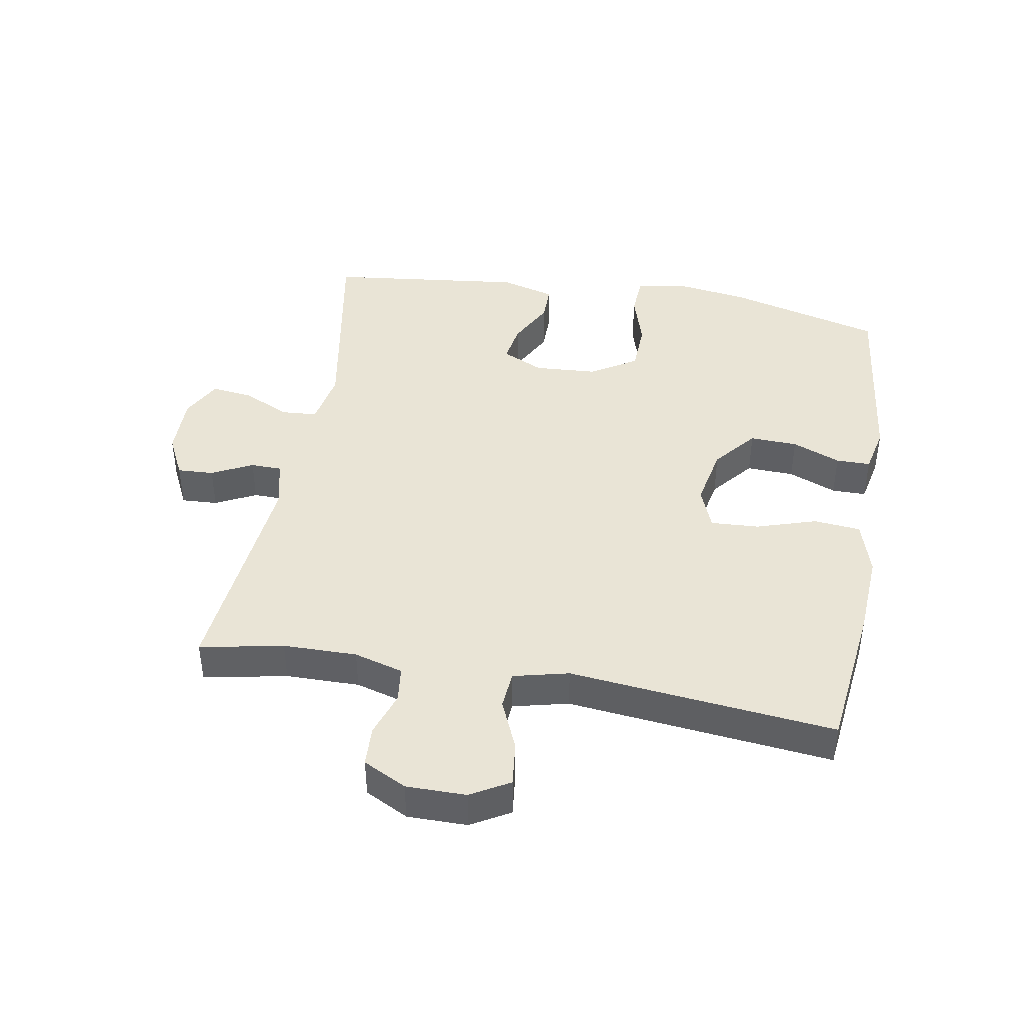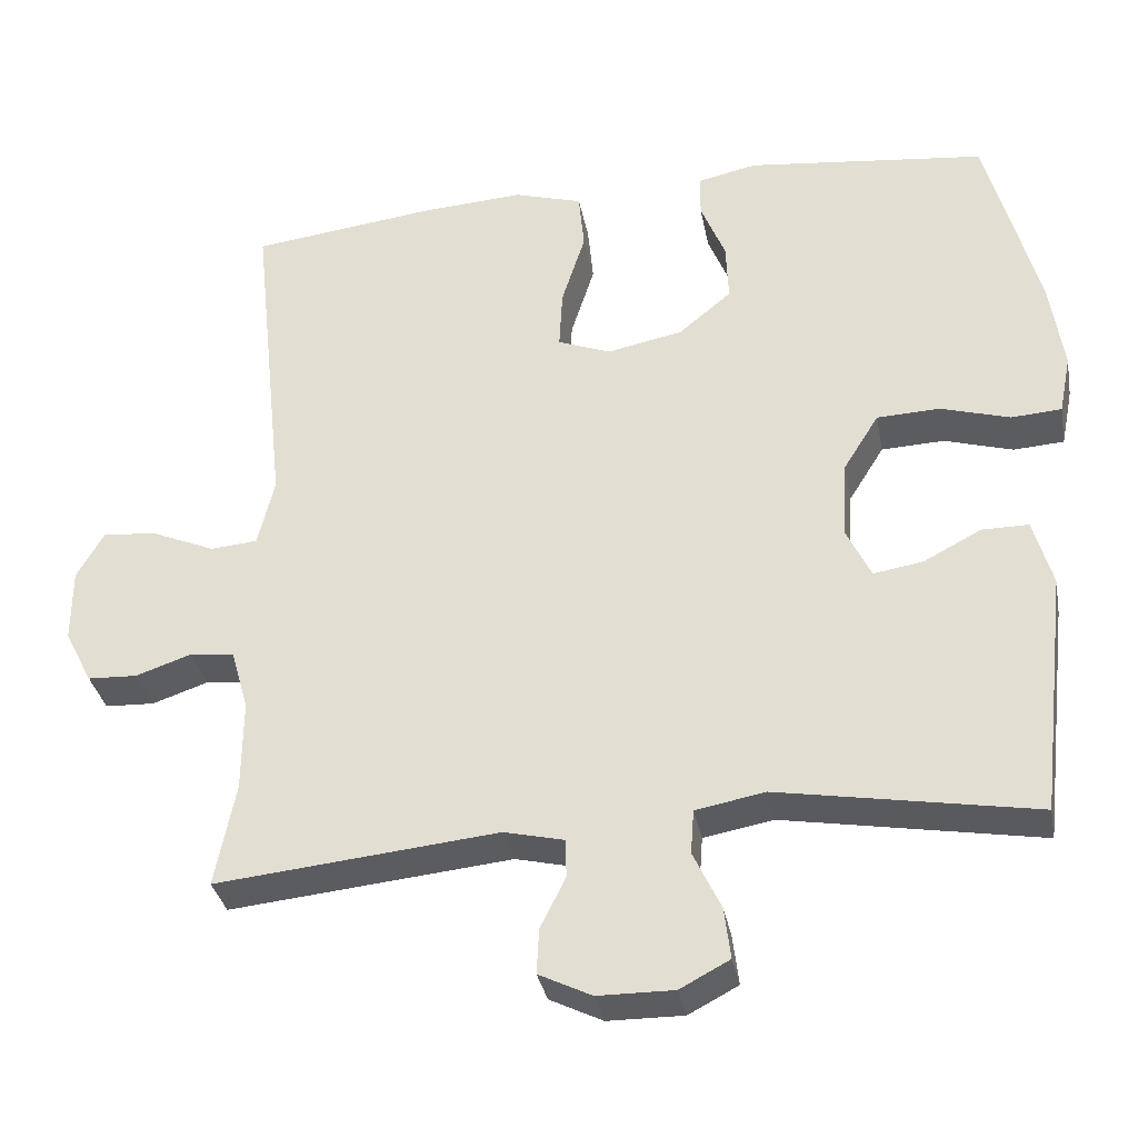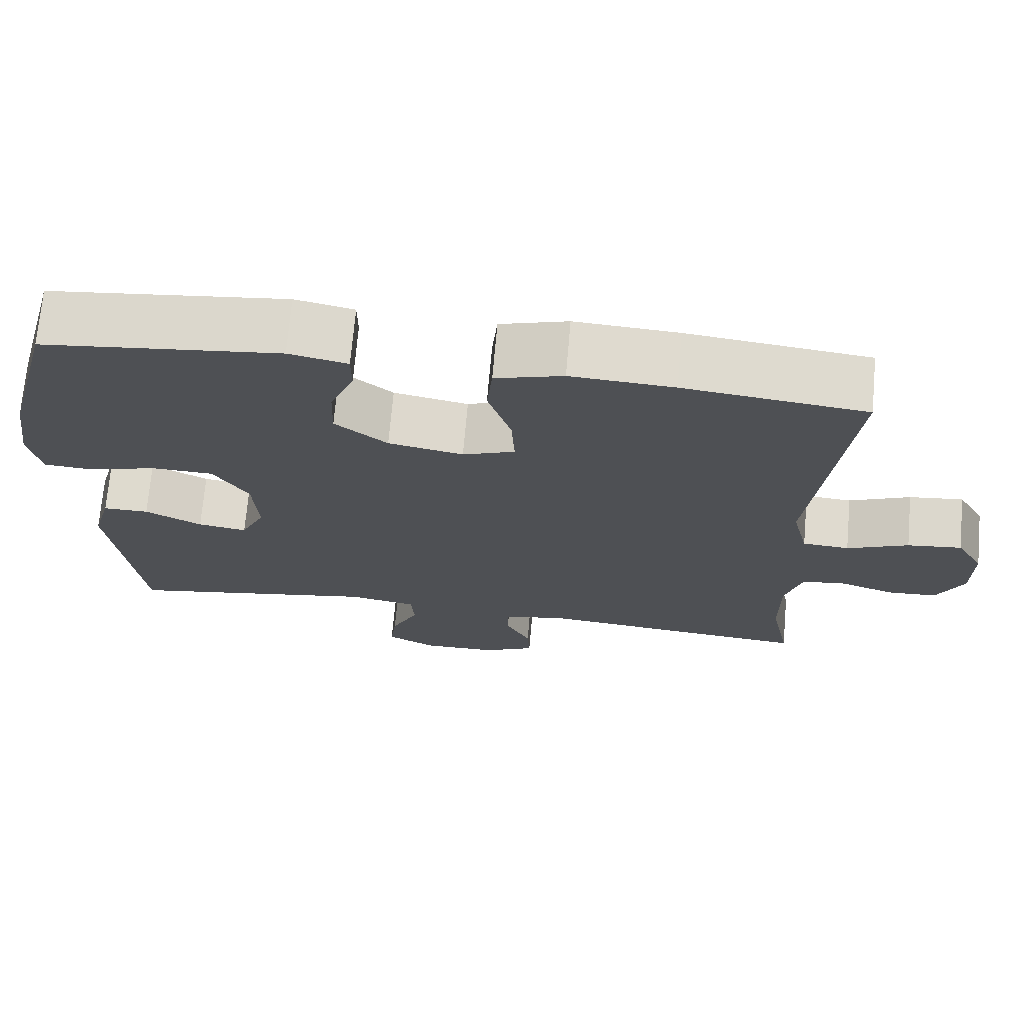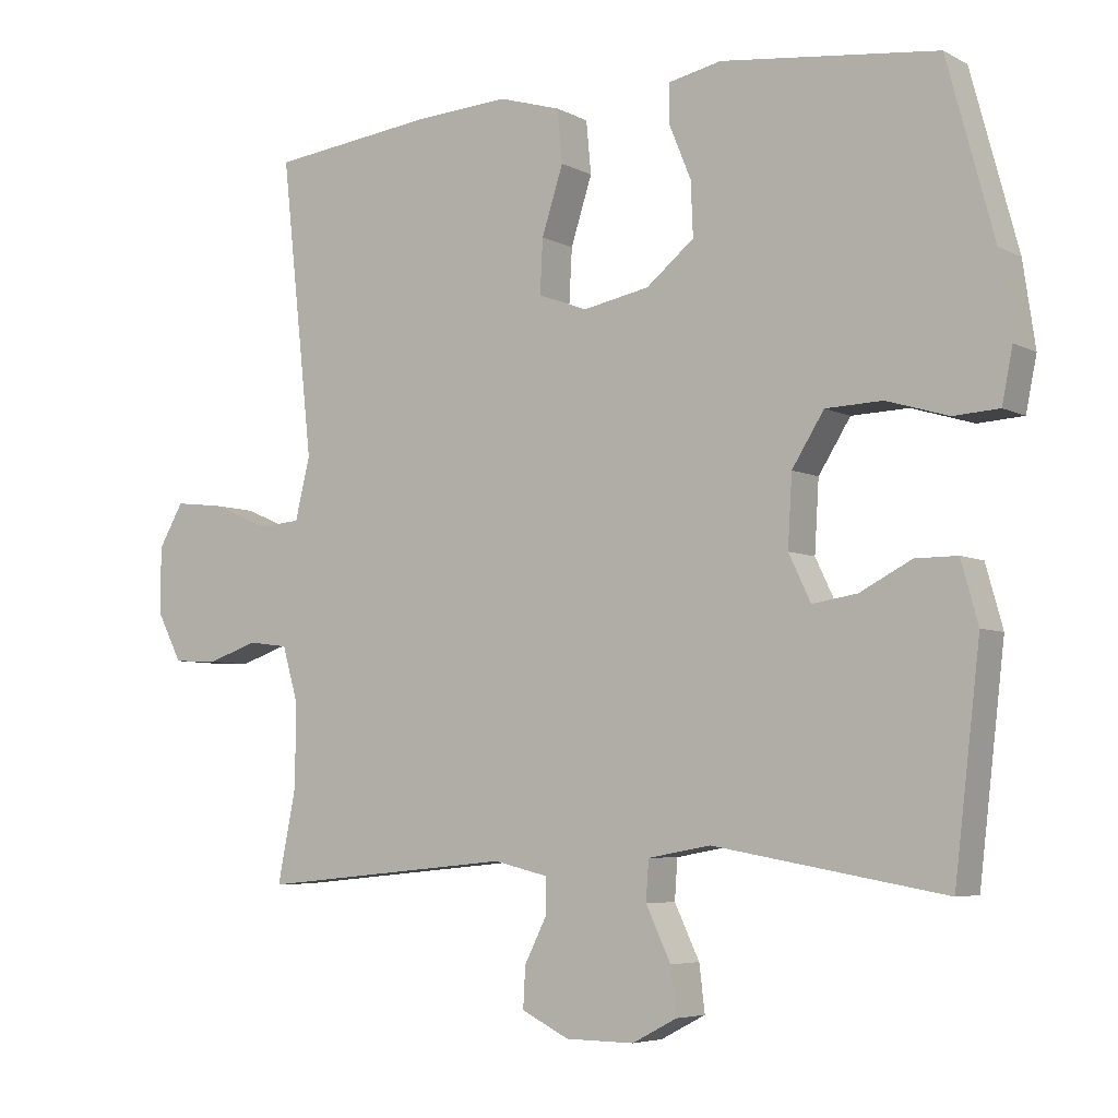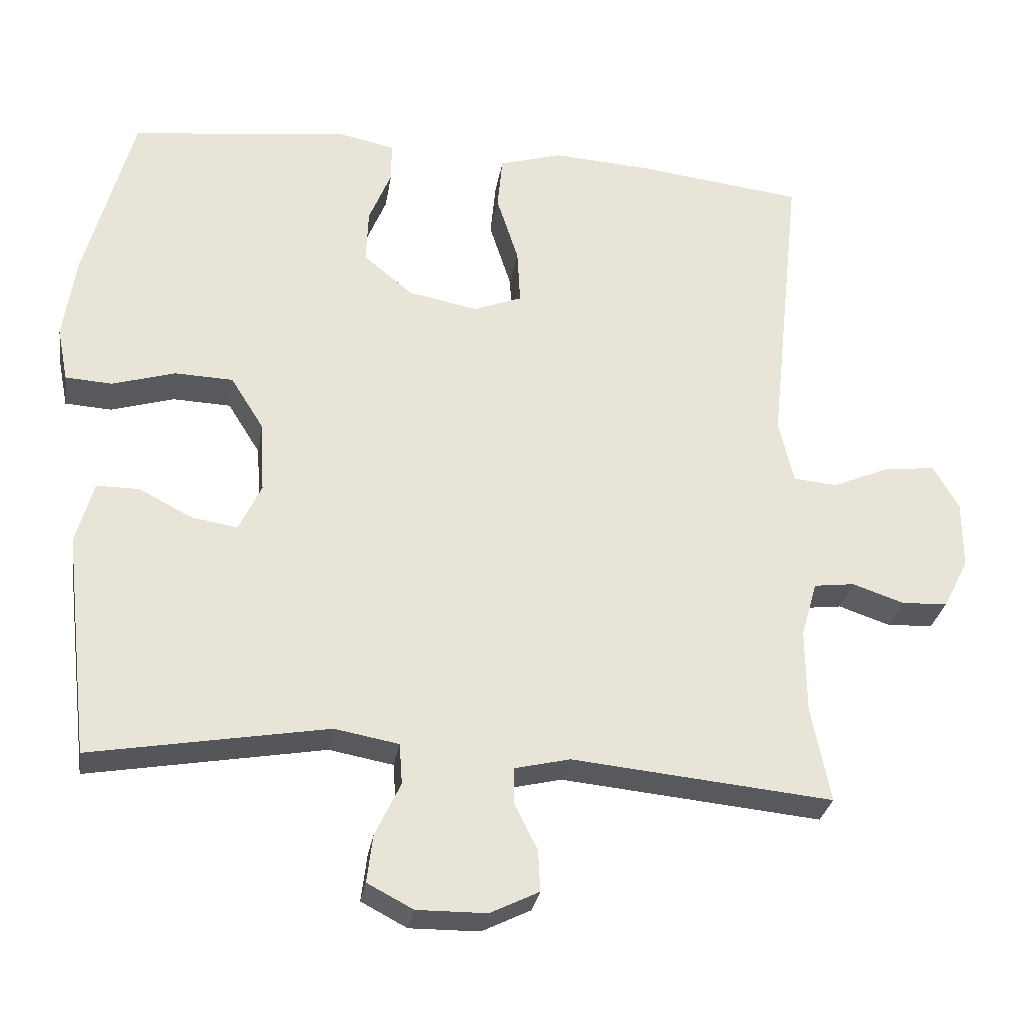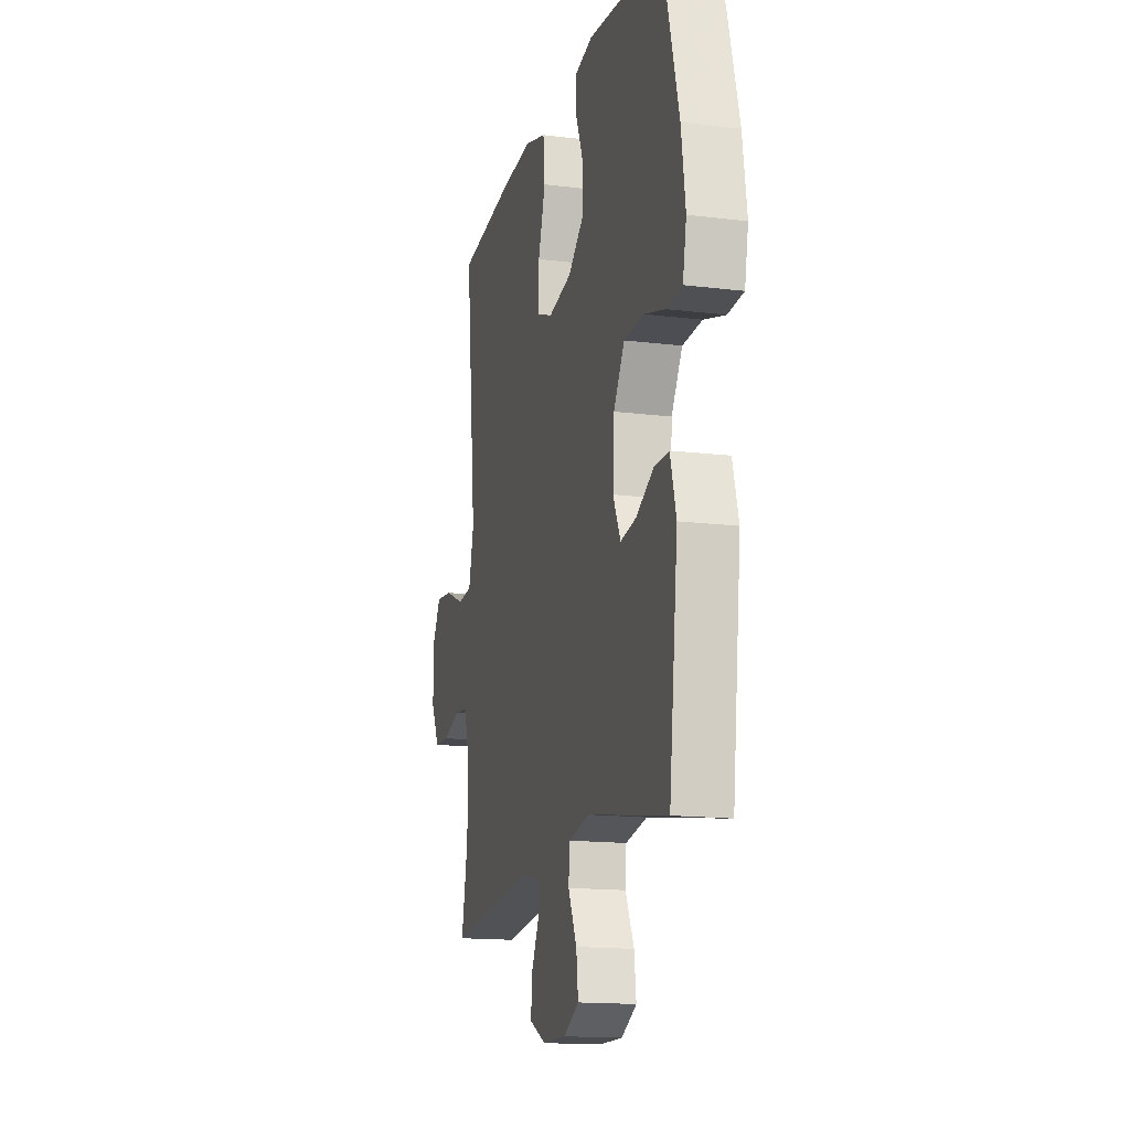
<metadata>
{"format":"obj","ext":"obj","renderer":"f3d","projection":"perspective","resolution":1024,"background":"white","views":[{"elev":42.6,"azim":-80.1,"up":"+Y"},{"elev":-33.7,"azim":10.7,"up":"+Z"},{"elev":71.1,"azim":-175.0,"up":"+Z"},{"elev":-5.5,"azim":33.1,"up":"+Z"},{"elev":-29.2,"azim":170.9,"up":"+Z"},{"elev":-15.4,"azim":75.4,"up":"+Z"}]}
</metadata>
<code>
v 0.5 0.07 0.5
v 0.566 0.07 0.255
v 0.583 0.07 0.139
v 0.568 0.07 0.064
v 0.504 0.07 0.06
v 0.417 0.07 0.086
v 0.337 0.07 0.083
v 0.292 0.07 0.011
v 0.286 0.07 -0.088
v 0.317 0.07 -0.153
v 0.38 0.07 -0.143
v 0.453 0.07 -0.105
v 0.512 0.07 -0.105
v 0.536 0.07 -0.191
v 0.5 0.07 -0.5
v 0.175 0.07 -0.443
v 0.087 0.07 -0.459
v 0.083 0.07 -0.515
v 0.118 0.07 -0.589
v 0.126 0.07 -0.654
v 0.063 0.07 -0.687
v -0.033 0.07 -0.686
v -0.1 0.07 -0.653
v -0.097 0.07 -0.596
v -0.065 0.07 -0.532
v -0.066 0.07 -0.483
v -0.142 0.07 -0.465
v -0.5 0.07 -0.5
v -0.474 0.07 -0.369
v -0.473 0.07 -0.253
v -0.495 0.07 -0.176
v -0.551 0.07 -0.169
v -0.622 0.07 -0.193
v -0.685 0.07 -0.19
v -0.72 0.07 -0.122
v -0.72 0.07 -0.028
v -0.685 0.07 0.033
v -0.615 0.07 0.025
v -0.536 0.07 -0.009
v -0.476 0.07 -0.004
v -0.455 0.07 0.083
v -0.5 0.07 0.5
v -0.267 0.07 0.528
v -0.135 0.07 0.536
v -0.048 0.07 0.51
v -0.041 0.07 0.436
v -0.071 0.07 0.342
v -0.075 0.07 0.266
v -0.008 0.07 0.24
v 0.088 0.07 0.259
v 0.155 0.07 0.314
v 0.152 0.07 0.389
v 0.121 0.07 0.465
v 0.121 0.07 0.519
v 0.196 0.07 0.535
v 0.5 0 0.5
v 0.566 0 0.255
v 0.583 0 0.139
v 0.568 0 0.064
v 0.504 0 0.06
v 0.417 0 0.086
v 0.337 0 0.083
v 0.292 0 0.011
v 0.286 0 -0.088
v 0.317 0 -0.153
v 0.38 0 -0.143
v 0.453 0 -0.105
v 0.512 0 -0.105
v 0.536 0 -0.191
v 0.5 0 -0.5
v 0.175 0 -0.443
v 0.087 0 -0.459
v 0.083 0 -0.515
v 0.118 0 -0.589
v 0.126 0 -0.654
v 0.063 0 -0.687
v -0.033 0 -0.686
v -0.1 0 -0.653
v -0.097 0 -0.596
v -0.065 0 -0.532
v -0.066 0 -0.483
v -0.142 0 -0.465
v -0.5 0 -0.5
v -0.474 0 -0.369
v -0.473 0 -0.253
v -0.495 0 -0.176
v -0.551 0 -0.169
v -0.622 0 -0.193
v -0.685 0 -0.19
v -0.72 0 -0.122
v -0.72 0 -0.028
v -0.685 0 0.033
v -0.615 0 0.025
v -0.536 0 -0.009
v -0.476 0 -0.004
v -0.455 0 0.083
v -0.5 0 0.5
v -0.267 0 0.528
v -0.135 0 0.536
v -0.048 0 0.51
v -0.041 0 0.436
v -0.071 0 0.342
v -0.075 0 0.266
v -0.008 0 0.24
v 0.088 0 0.259
v 0.155 0 0.314
v 0.152 0 0.389
v 0.121 0 0.465
v 0.121 0 0.519
v 0.196 0 0.535
f 4 5 6
f 3 4 6
f 2 3 6
f 1 2 6
f 55 1 6
f 54 55 6
f 53 54 6
f 52 53 6
f 51 52 6 7
f 50 51 7 8
f 49 50 8 9
f 48 49 9 10
f 45 46 47
f 44 45 47
f 43 44 47
f 42 43 47
f 41 42 47
f 40 41 47 48
f 37 38 39
f 36 37 39
f 35 36 39
f 34 35 39
f 33 34 39
f 32 33 39
f 31 32 39 40
f 40 48 10
f 31 40 10
f 30 31 10
f 27 28 29
f 29 30 10
f 27 29 10
f 26 27 10
f 23 24 25
f 22 23 25
f 21 22 25
f 20 21 25
f 19 20 25
f 18 19 25
f 17 18 25 26
f 14 15 16
f 13 14 16
f 12 13 16
f 11 12 16
f 16 17 26
f 11 16 26
f 10 11 26
f 61 60 59
f 61 59 58
f 61 58 57
f 61 57 56
f 61 56 110
f 61 110 109
f 61 109 108
f 61 108 107
f 62 61 107 106
f 63 62 106 105
f 64 63 105 104
f 65 64 104 103
f 102 101 100
f 102 100 99
f 102 99 98
f 102 98 97
f 102 97 96
f 103 102 96 95
f 94 93 92
f 94 92 91
f 94 91 90
f 94 90 89
f 94 89 88
f 94 88 87
f 95 94 87 86
f 65 103 95
f 65 95 86
f 65 86 85
f 84 83 82
f 65 85 84
f 65 84 82
f 65 82 81
f 80 79 78
f 80 78 77
f 80 77 76
f 80 76 75
f 80 75 74
f 80 74 73
f 81 80 73 72
f 71 70 69
f 71 69 68
f 71 68 67
f 71 67 66
f 81 72 71
f 81 71 66
f 81 66 65
f 1 56 57 2
f 2 57 58 3
f 3 58 59 4
f 4 59 60 5
f 5 60 61 6
f 6 61 62 7
f 7 62 63 8
f 8 63 64 9
f 9 64 65 10
f 10 65 66 11
f 11 66 67 12
f 12 67 68 13
f 13 68 69 14
f 14 69 70 15
f 15 70 71 16
f 16 71 72 17
f 17 72 73 18
f 18 73 74 19
f 19 74 75 20
f 20 75 76 21
f 21 76 77 22
f 22 77 78 23
f 23 78 79 24
f 24 79 80 25
f 25 80 81 26
f 26 81 82 27
f 27 82 83 28
f 28 83 84 29
f 29 84 85 30
f 30 85 86 31
f 31 86 87 32
f 32 87 88 33
f 33 88 89 34
f 34 89 90 35
f 35 90 91 36
f 36 91 92 37
f 37 92 93 38
f 38 93 94 39
f 39 94 95 40
f 40 95 96 41
f 41 96 97 42
f 42 97 98 43
f 43 98 99 44
f 44 99 100 45
f 45 100 101 46
f 46 101 102 47
f 47 102 103 48
f 48 103 104 49
f 49 104 105 50
f 50 105 106 51
f 51 106 107 52
f 52 107 108 53
f 53 108 109 54
f 54 109 110 55
f 55 110 56 1

</code>
